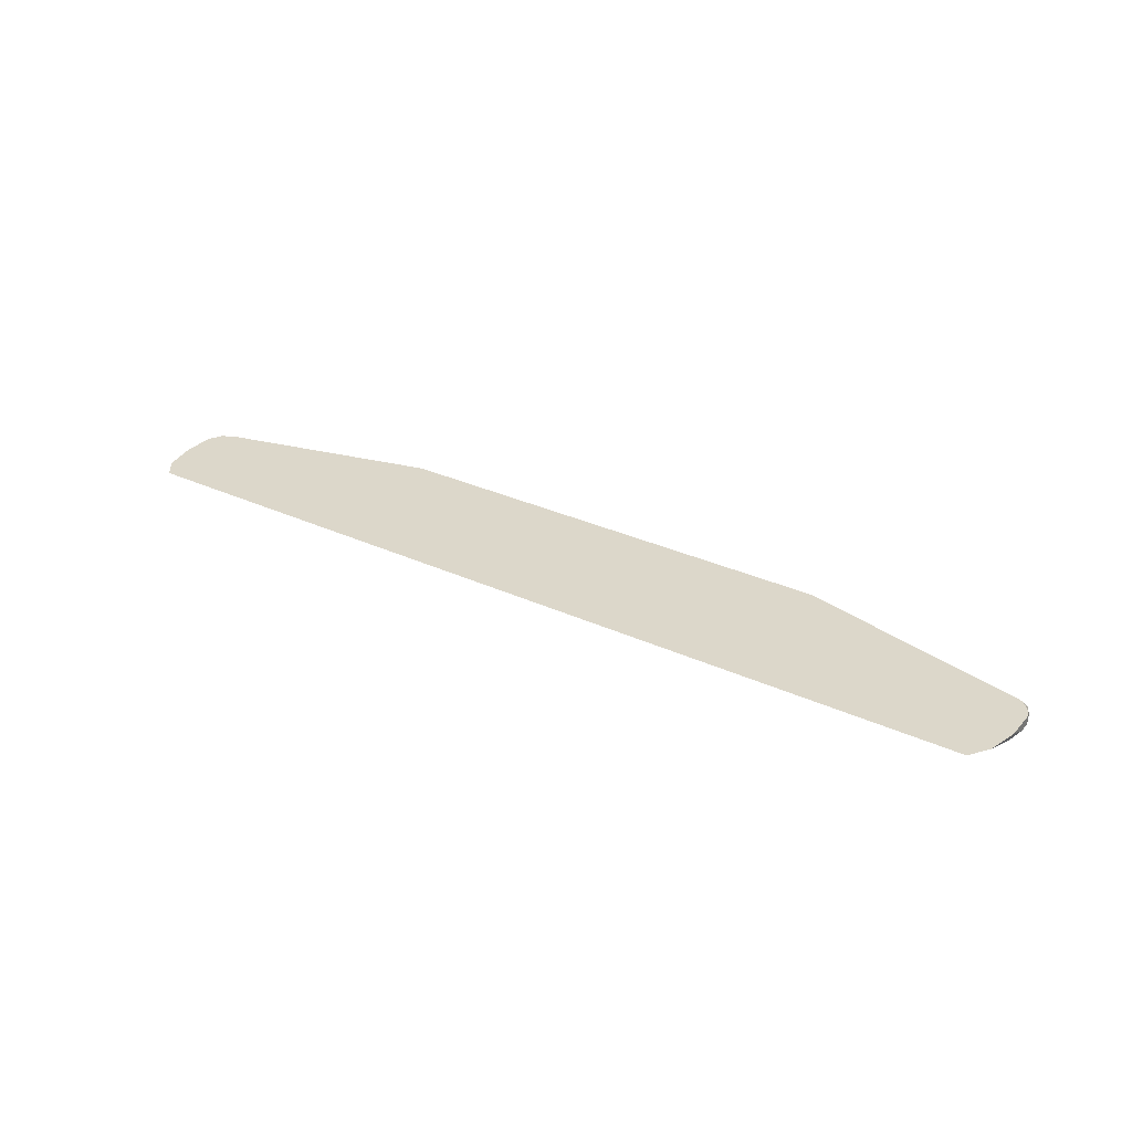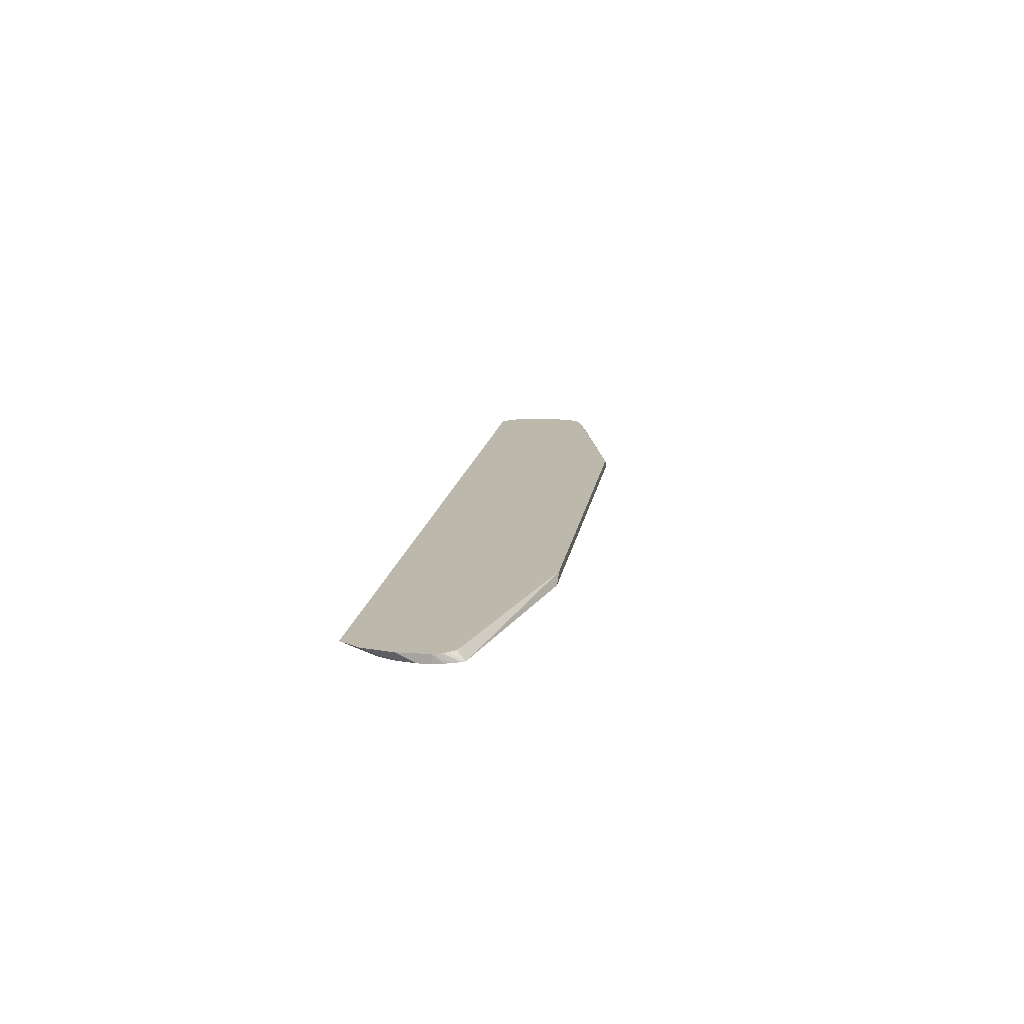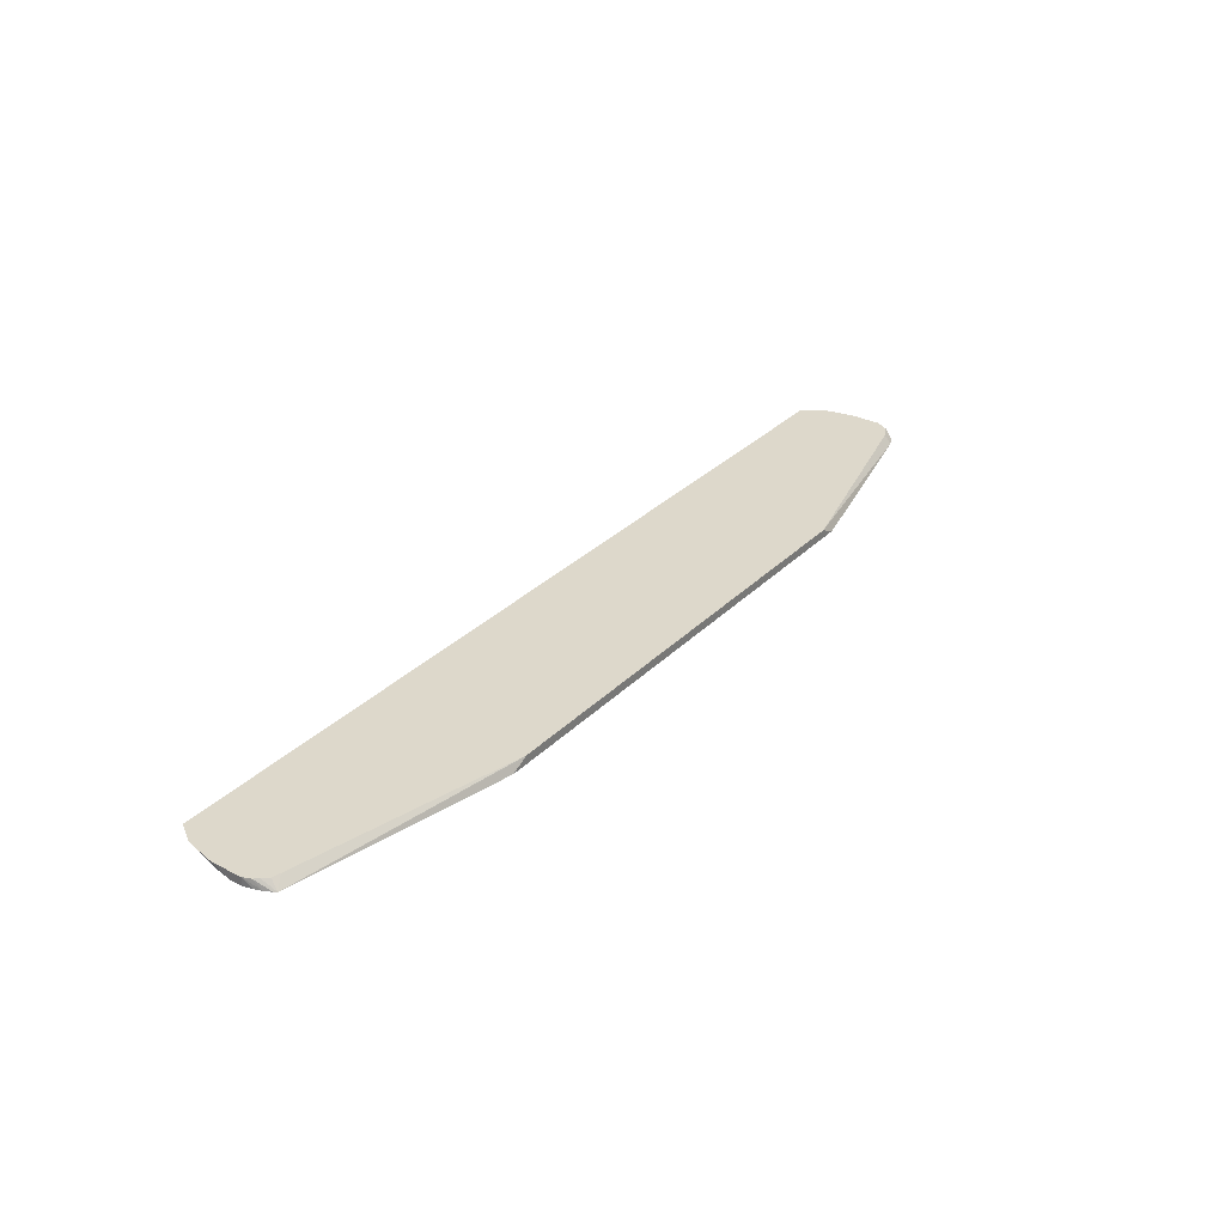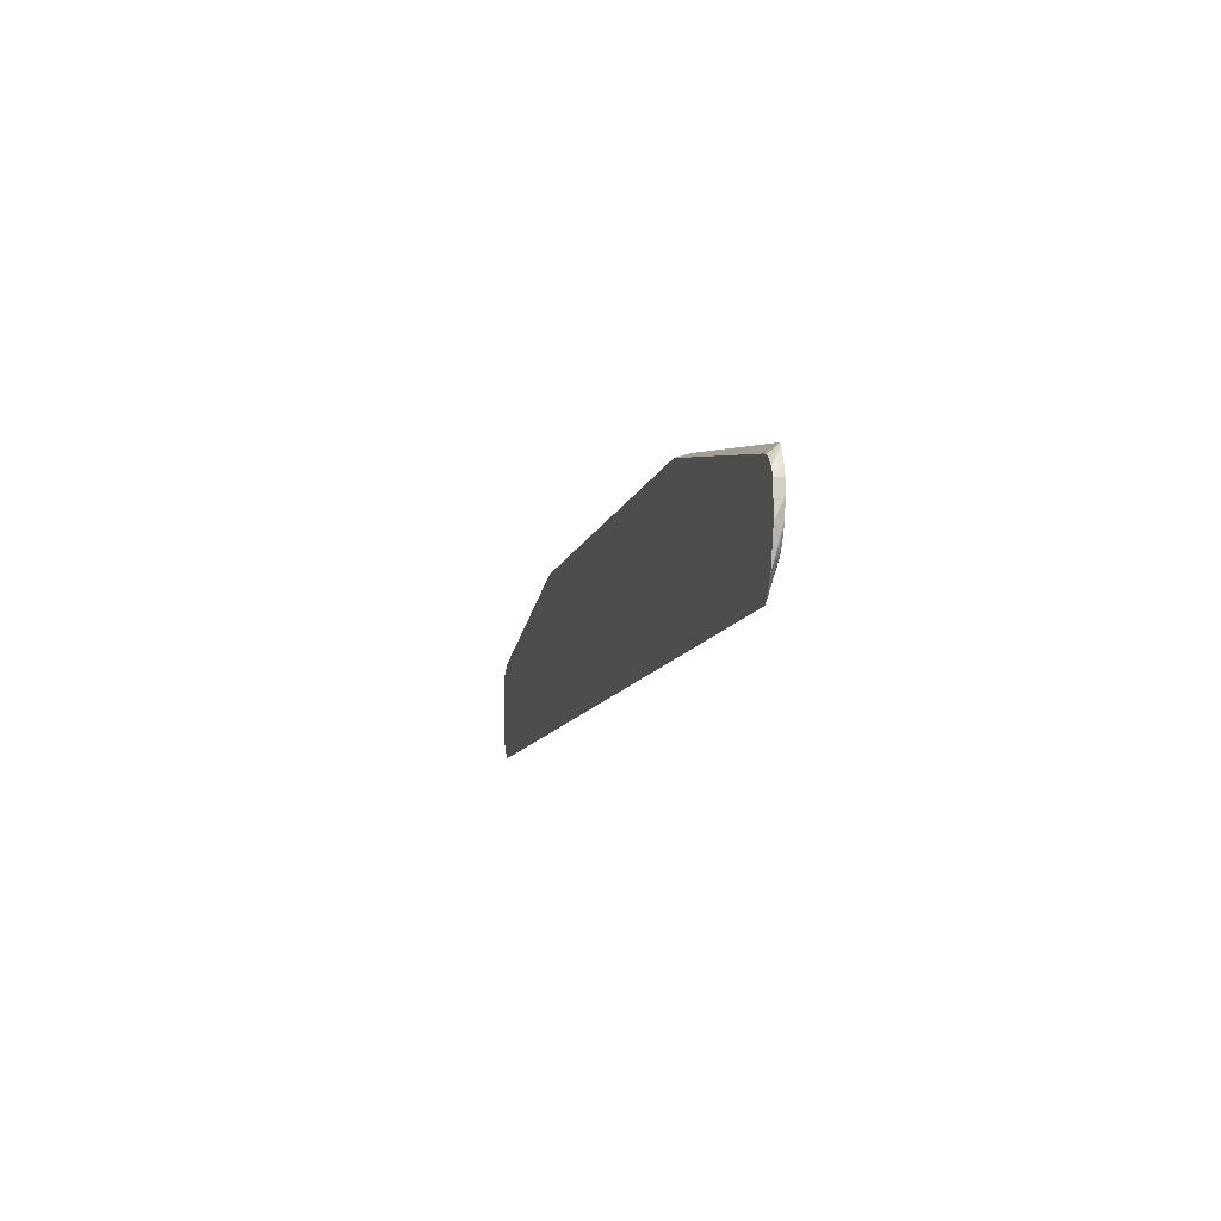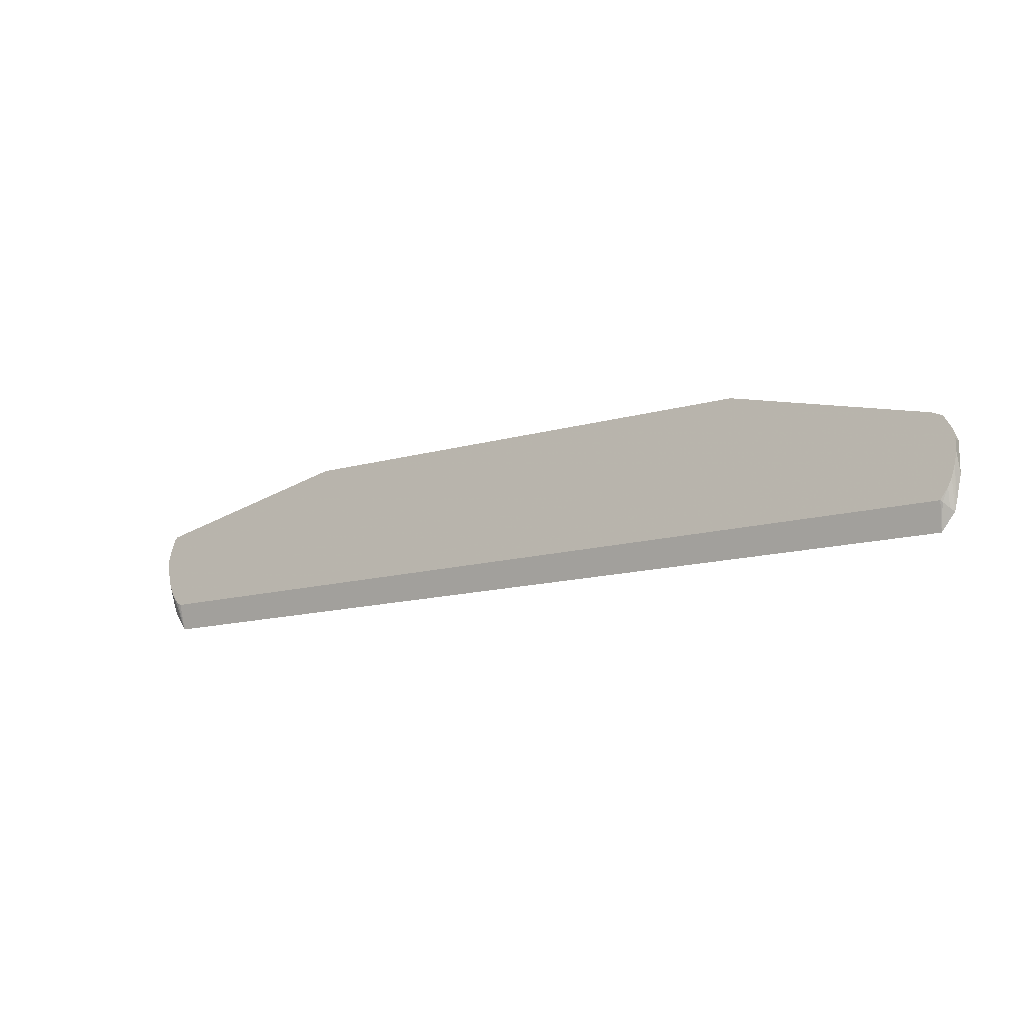
<metadata>
{"format":"obj","ext":"obj","renderer":"f3d","projection":"perspective","resolution":1024,"background":"white","views":[{"elev":30.5,"azim":-146.2,"up":"+Y"},{"elev":14.8,"azim":-81.6,"up":"+Y"},{"elev":31.1,"azim":-54.1,"up":"+Y"},{"elev":-10.5,"azim":-103.5,"up":"+Z"},{"elev":-13.9,"azim":32.7,"up":"+Z"}]}
</metadata>
<code>
v 0.6974 -0.06339 -0.1427
v 0.7181 -0.06339 -0.1157
v 0.7132 -0.06936 -0.111
v 0.6974 -0.06341 -0.1427
v -0.6974 -0.06339 -0.1427
v 0.7212 -0.06339 -0.1031
v 0.7262 -0.07663 -0.05165
v 0.7208 -0.07663 -0.07017
v 0.7147 -0.07663 -0.0832
v 0.7054 -0.0753 -0.103
v 0.7027 -0.07663 -0.1004
v -0.6974 -0.06341 -0.1427
v -0.6975 -0.06339 -0.1427
v 0.7292 -0.06339 -0.0634
v 0.7292 -0.06341 -0.0634
v 0.7252 -0.06539 -0.07924
v 0.7292 -0.07663 -0.03432
v -0.6974 -0.07663 -0.1004
v -0.7027 -0.07663 -0.09774
v -0.7107 -0.07663 -0.08978
v -0.7178 -0.06339 -0.1121
v 0.7292 -0.06339 -0.04756
v 0.7292 -0.07663 -0.01587
v -0.7159 -0.07663 -0.08057
v -0.7212 -0.07134 -0.08322
v -0.7238 -0.07398 -0.06868
v -0.7252 -0.06341 -0.08123
v -0.7252 -0.06339 -0.08123
v 0.7291 -0.06339 -0.01585
v 0.7292 -0.06341 -0.01587
v 0.7258 -0.07663 -0.0009984
v -0.7225 -0.07663 -0.06603
v -0.7245 -0.07663 -0.05907
v -0.7292 -0.07663 -0.03432
v -0.7292 -0.06341 -0.0634
v -0.7292 -0.06339 -0.0634
v 0.7238 -0.06339 -0.005285
v 0.7185 -0.06339 0.005253
v 0.7185 -0.06341 0.005277
v 0.7249 -0.07663 0.000754
v -0.7292 -0.07663 -0.01587
v -0.7292 -0.06339 -0.03169
v 0.708 -0.06339 0.01056
v 0.7239 -0.07663 0.002625
v 0.7132 -0.07663 0.01986
v -0.7292 -0.06341 -0.01587
v -0.7254 -0.07663 -0.0007616
v -0.7291 -0.06339 -0.01582
v 0.6974 -0.06339 0.01584
v 0.6974 -0.07663 0.02642
v -0.7217 -0.07663 0.009066
v -0.7242 -0.06339 -0.00384
v 0.3646 -0.06339 0.03166
v 0.3646 -0.06341 0.09922
v 0.3857 -0.07398 0.09922
v 0.391 -0.07663 0.09922
v -0.7164 -0.07663 0.02053
v -0.7132 -0.07663 0.02467
v -0.7182 -0.06339 0.003809
v -0.3486 -0.06339 0.03166
v -0.3486 -0.06341 0.09922
v -0.3752 -0.07663 0.09922
v -0.6975 -0.06339 0.01582
v -0.7098 -0.06339 0.01238
v -0.7054 -0.07663 0.02642
v -0.3515 -0.06478 0.09922
v -0.3699 -0.07398 0.09922
f 26 33 34
f 34 46 42
f 30 40 31
f 30 39 40
f 30 37 38
f 29 37 30
f 27 36 28
f 34 42 36
f 27 35 36
f 26 35 27
f 26 34 35
f 34 41 46
f 30 38 39
f 21 26 27
f 25 32 26
f 13 20 21
f 13 19 20
f 34 36 35
f 14 22 30
f 14 30 23
f 14 23 17
f 26 32 33
f 14 17 15
f 21 24 25
f 21 25 26
f 21 27 28
f 22 29 30
f 23 30 31
f 24 32 25
f 20 24 21
f 38 43 39
f 52 58 59
f 39 43 45
f 13 18 19
f 65 67 66
f 62 67 65
f 61 65 66
f 60 63 61
f 58 61 63
f 58 65 61
f 58 64 59
f 58 63 64
f 54 56 55
f 54 62 56
f 54 67 62
f 54 66 67
f 54 61 66
f 39 44 40
f 53 61 54
f 52 57 58
f 51 57 52
f 50 54 55
f 50 55 56
f 49 54 50
f 49 53 54
f 46 52 48
f 46 51 52
f 46 47 51
f 45 49 50
f 43 49 45
f 42 46 48
f 41 47 46
f 39 45 44
f 53 60 61
f 12 18 13
f 1 29 22
f 7 9 8
f 3 10 4
f 3 9 10
f 2 8 3
f 2 7 8
f 2 6 7
f 1 6 2
f 1 14 6
f 1 22 14
f 1 37 29
f 1 38 37
f 1 43 38
f 1 49 43
f 1 53 49
f 1 60 53
f 1 63 60
f 1 64 63
f 1 59 64
f 1 52 59
f 1 48 52
f 1 42 48
f 1 36 42
f 1 28 36
f 1 21 28
f 1 13 21
f 1 5 13
f 1 12 5
f 1 4 12
f 1 3 4
f 9 11 10
f 3 8 9
f 4 10 11
f 1 2 3
f 4 18 12
f 4 11 18
f 7 18 11
f 7 19 18
f 7 20 19
f 7 24 20
f 7 32 24
f 7 33 32
f 7 34 33
f 7 41 34
f 7 47 41
f 7 51 47
f 7 57 51
f 7 58 57
f 7 65 58
f 7 11 9
f 7 56 62
f 5 12 13
f 6 14 15
f 6 15 16
f 6 16 7
f 7 62 65
f 7 15 17
f 7 16 15
f 7 23 31
f 7 31 40
f 7 40 44
f 7 44 45
f 7 45 50
f 7 50 56
f 7 17 23

</code>
